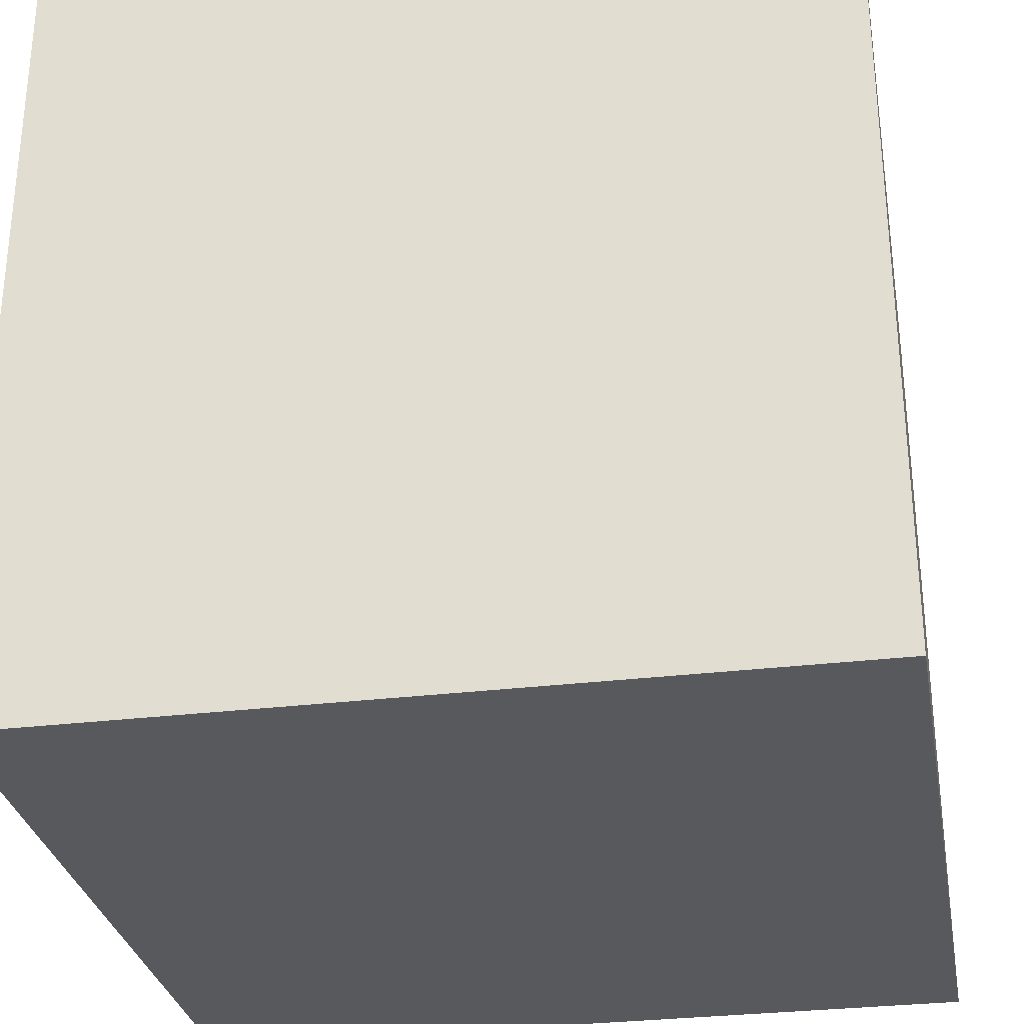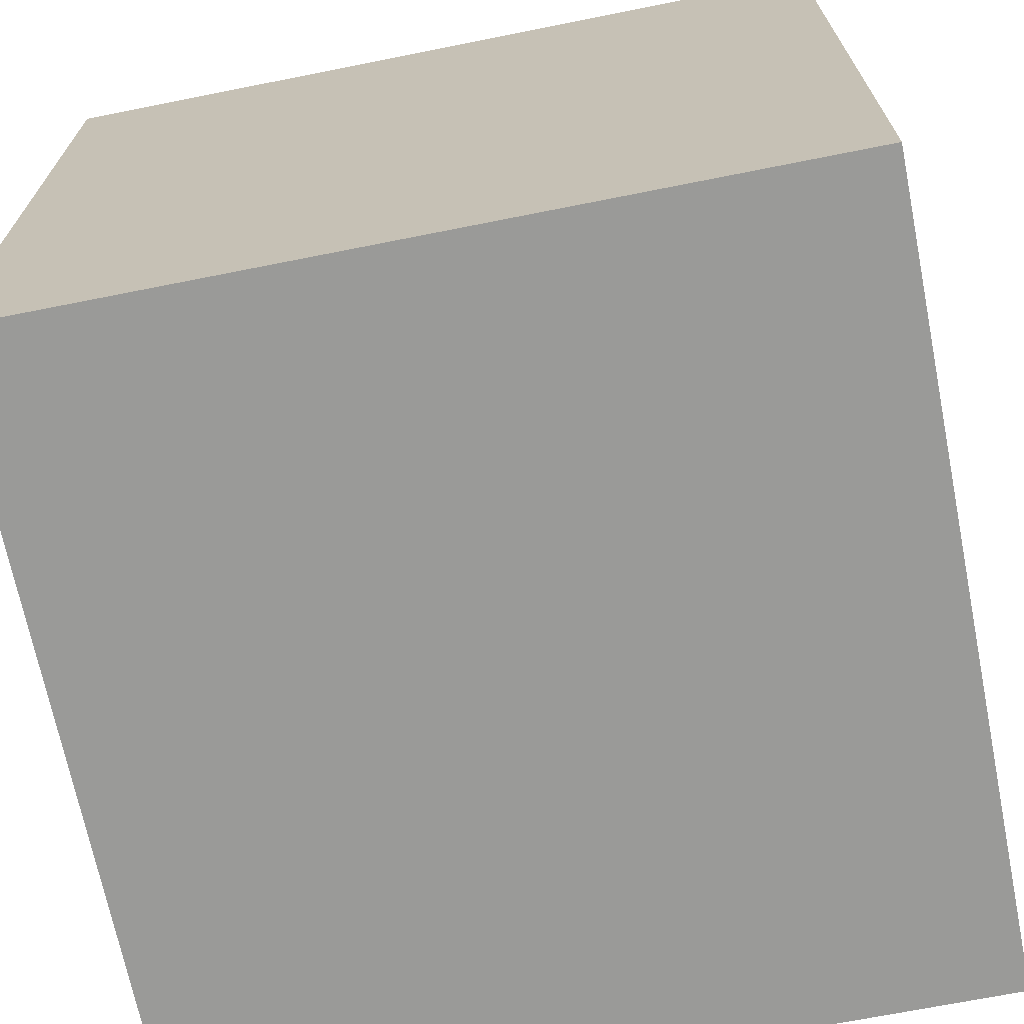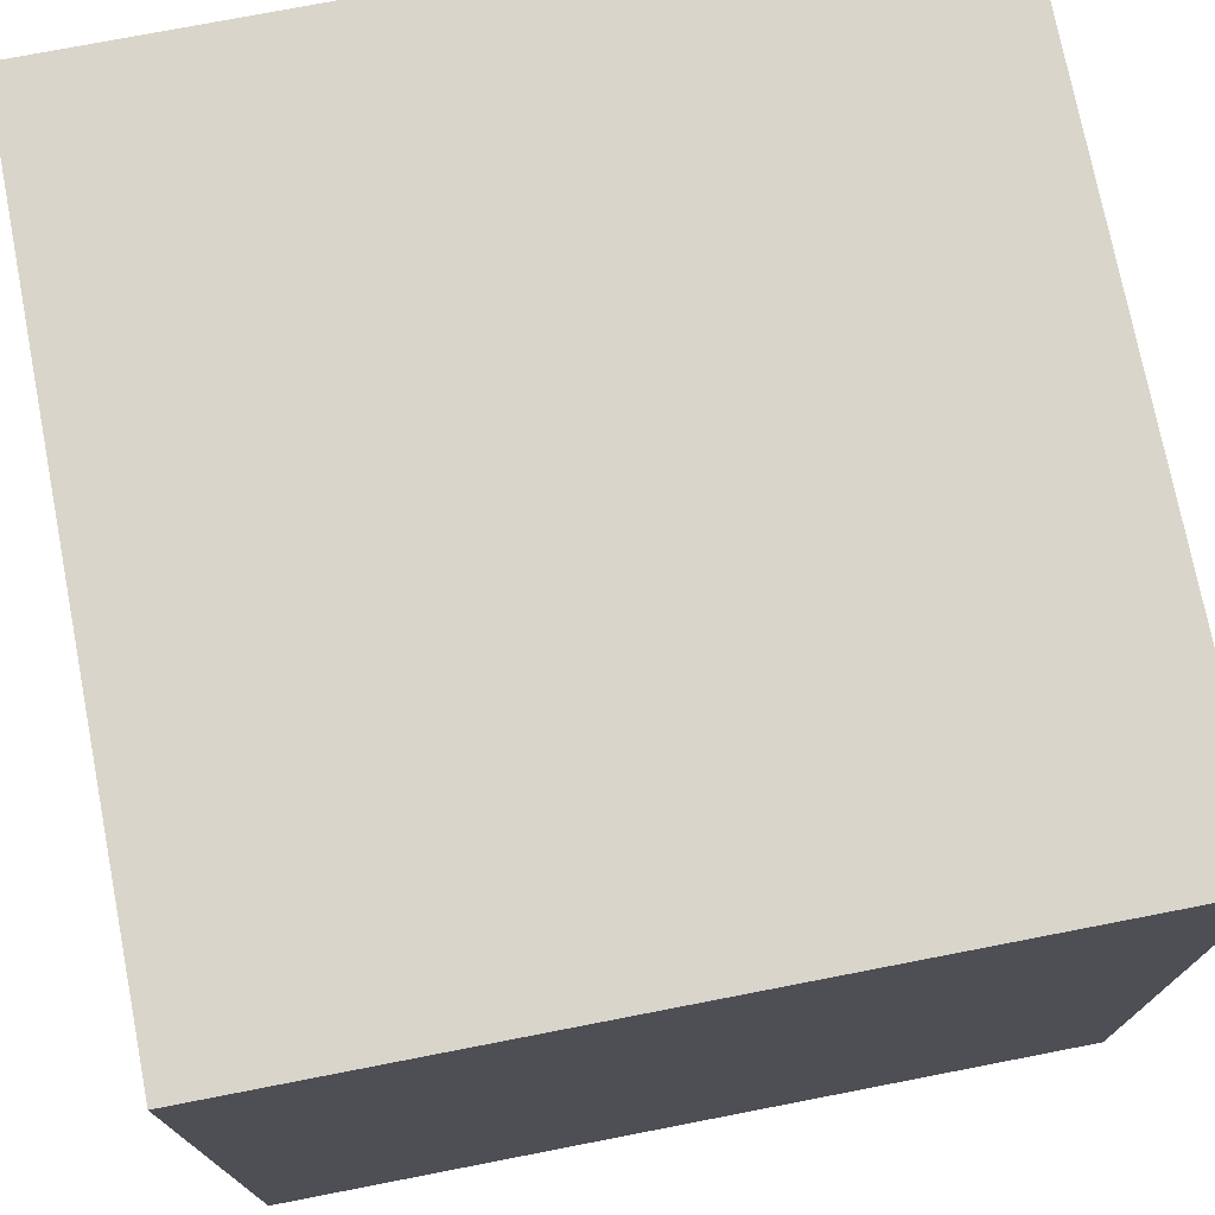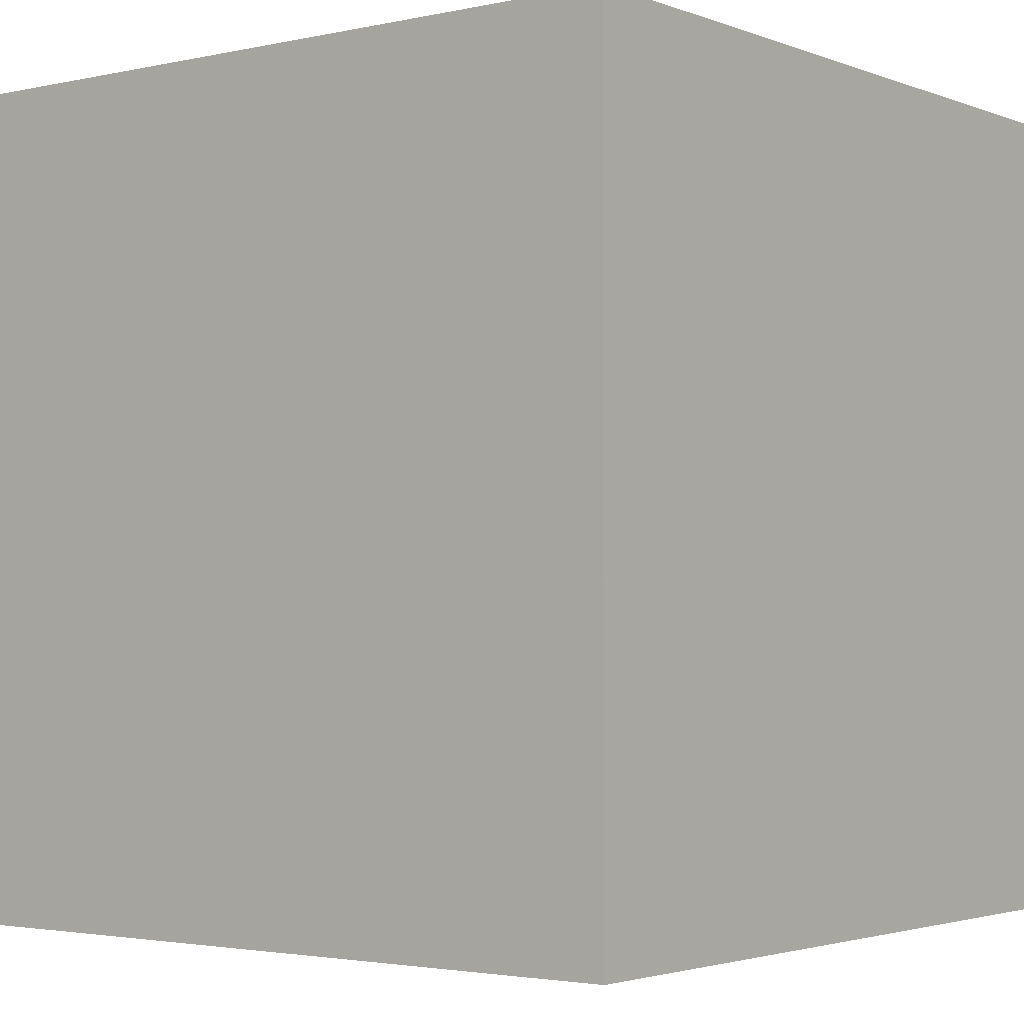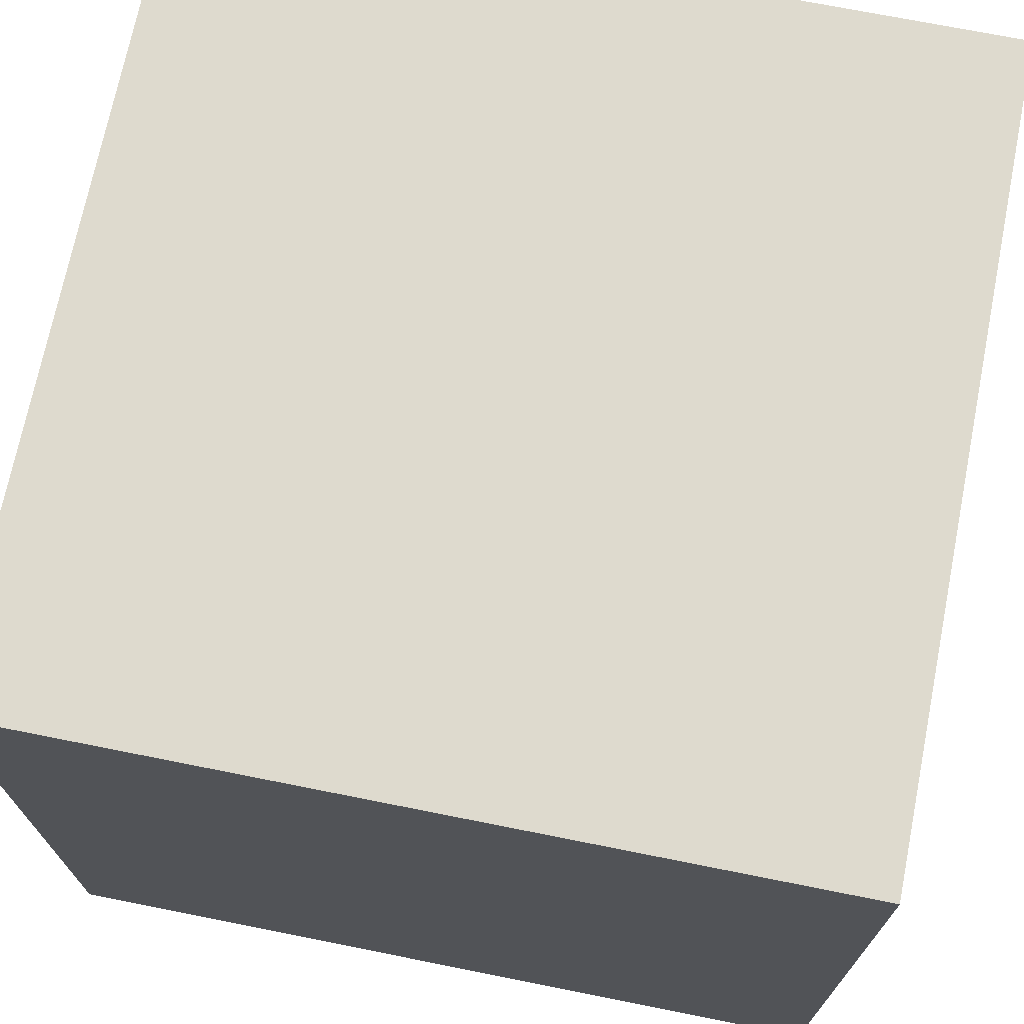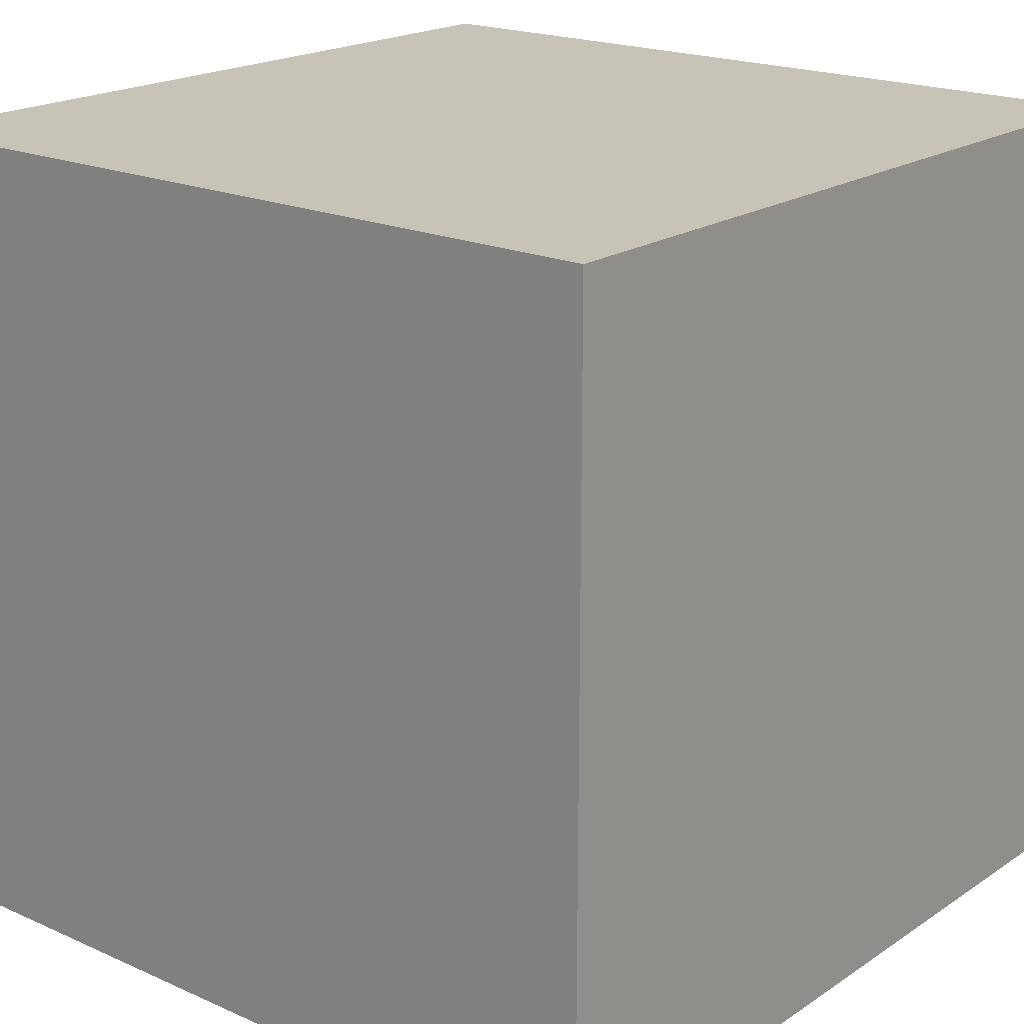
<metadata>
{"format":"obj","ext":"obj","renderer":"f3d","projection":"perspective","resolution":1024,"background":"white","views":[{"elev":-30.2,"azim":-79.9,"up":"+Y"},{"elev":-69.2,"azim":11.3,"up":"+Y"},{"elev":74.6,"azim":-101.0,"up":"+Z"},{"elev":-2.6,"azim":127.6,"up":"+Y"},{"elev":71.3,"azim":-168.7,"up":"+Z"},{"elev":19.6,"azim":-50.5,"up":"+Y"}]}
</metadata>
<code>
o Cube_Cube.001
v -1 -1 1
v -1 1 1
v -1 -1 -1
v -1 1 -1
v 1 -1 1
v 1 1 1
v 1 -1 -1
v 1 1 -1
f 1 2 4 3
f 3 4 8 7
f 7 8 6 5
f 5 6 2 1
f 3 7 5 1
f 8 4 2 6

</code>
